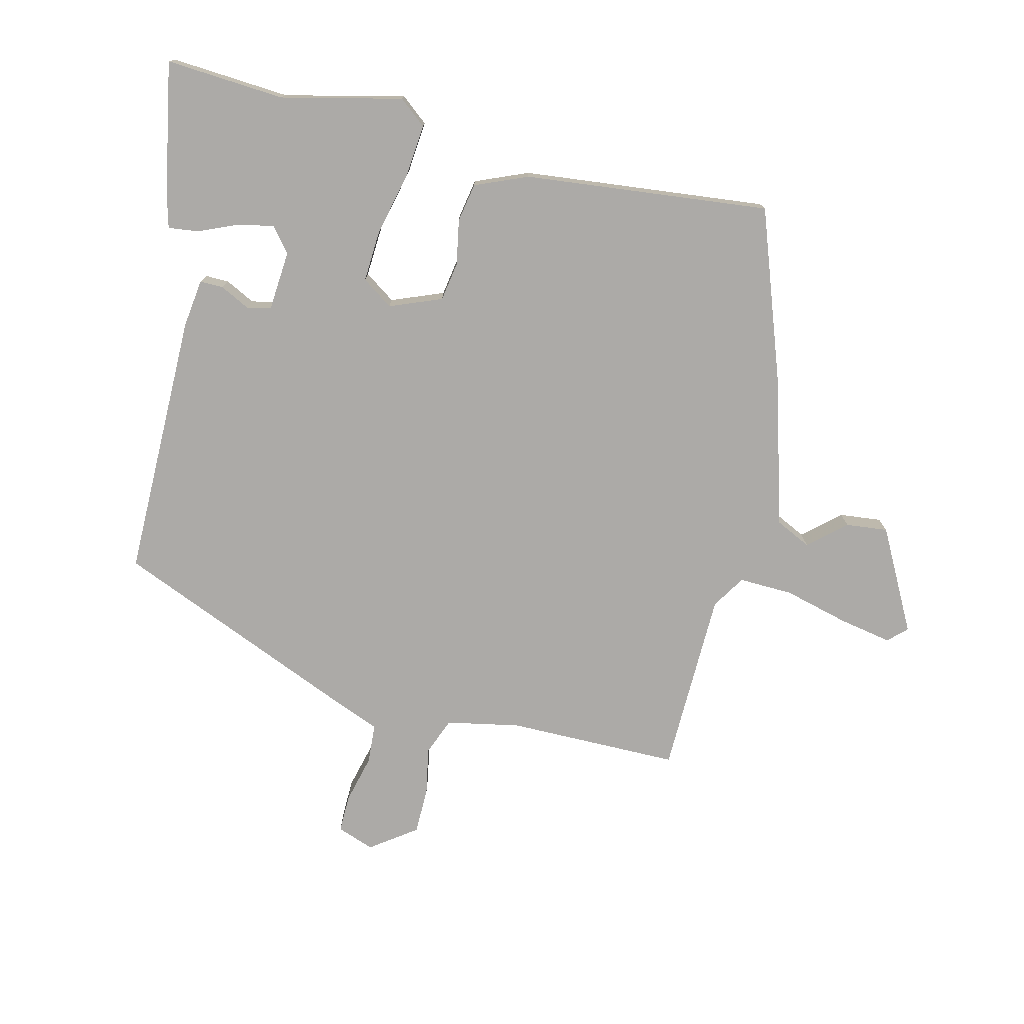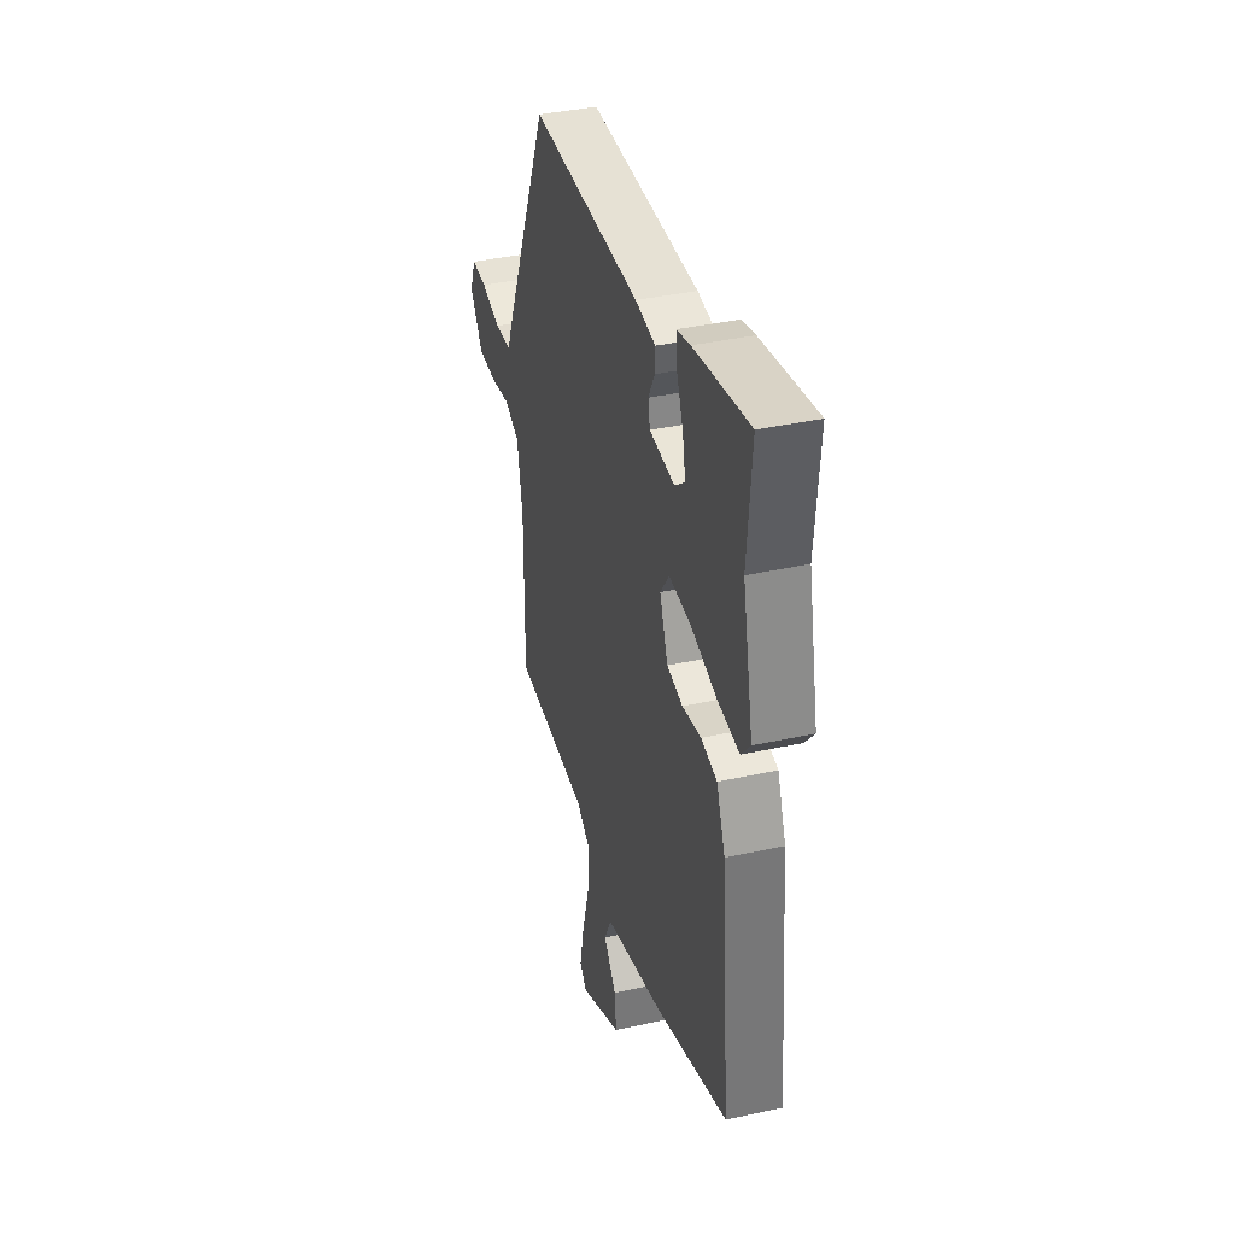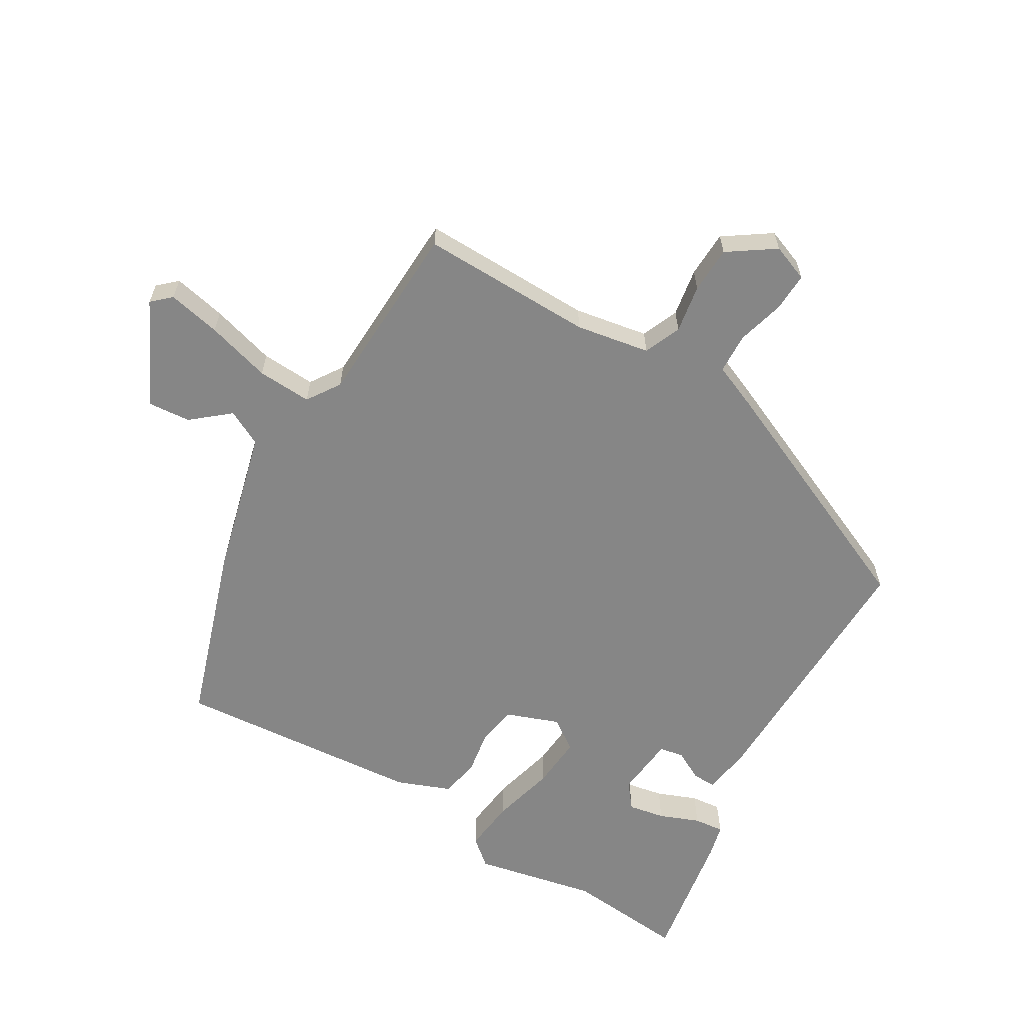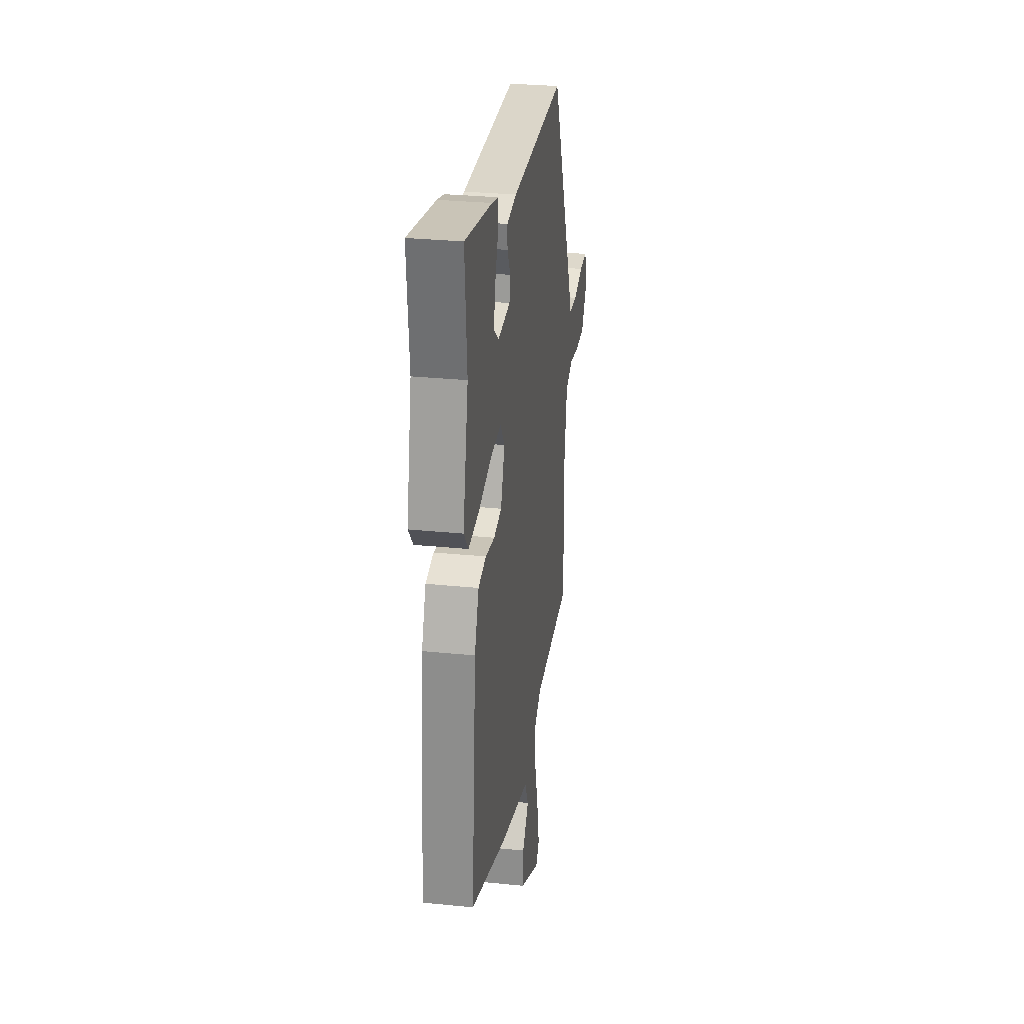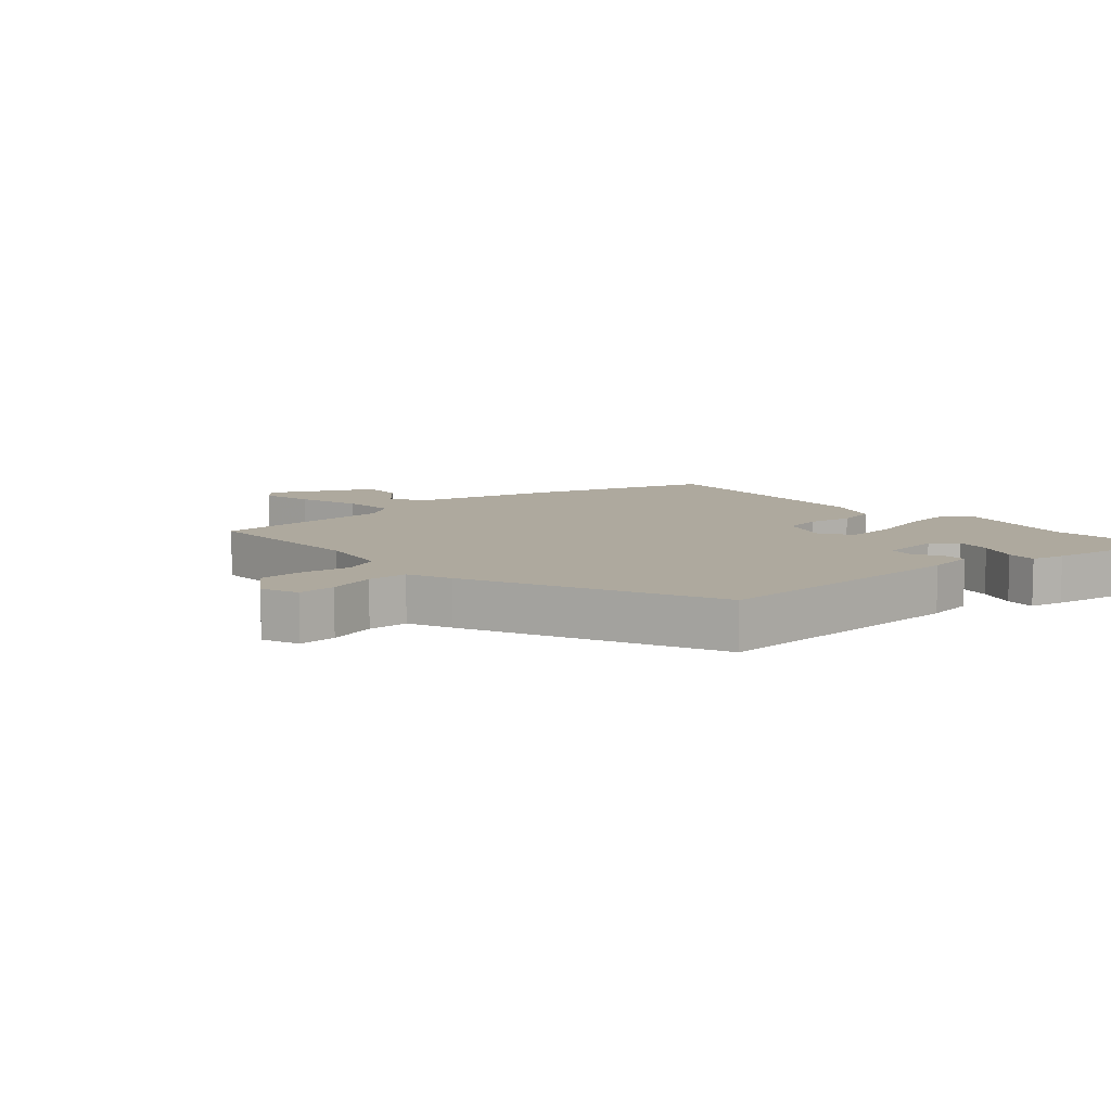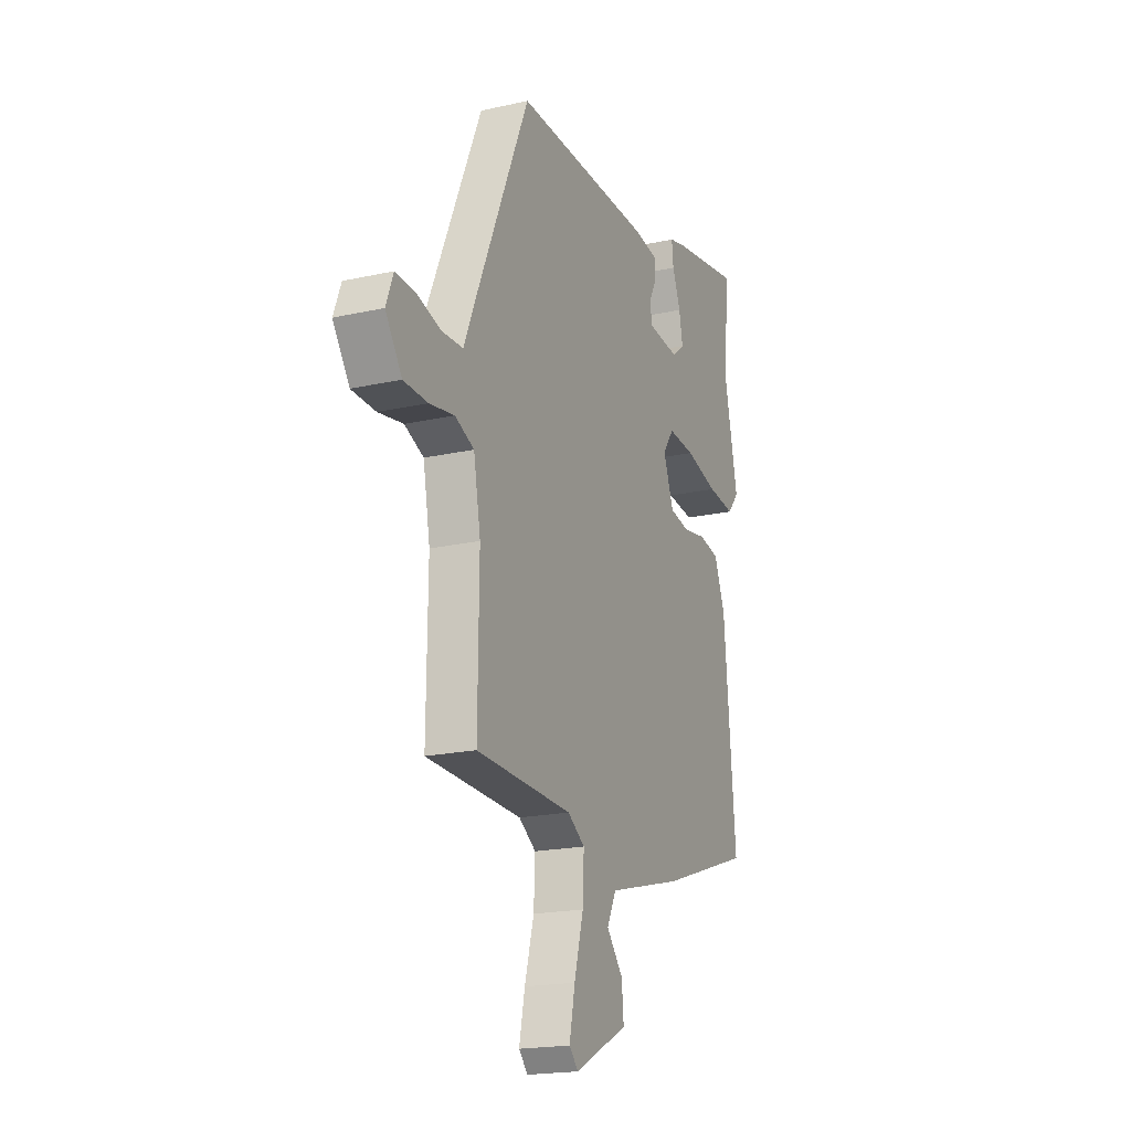
<metadata>
{"format":"obj","ext":"obj","renderer":"f3d","projection":"perspective","resolution":1024,"background":"white","views":[{"elev":-76.1,"azim":77.2,"up":"+Y"},{"elev":38.4,"azim":74.4,"up":"+Z"},{"elev":-62.2,"azim":-121.0,"up":"+Y"},{"elev":29.3,"azim":98.5,"up":"+Z"},{"elev":9.0,"azim":-42.1,"up":"+Y"},{"elev":-19.5,"azim":-67.3,"up":"+Z"}]}
</metadata>
<code>
v 0.507 0.07 0.577
v 0.491 0.07 0.39
v 0.532 0.07 0.2
v 0.497 0.07 0.158
v 0.414 0.07 0.167
v 0.315 0.07 0.192
v 0.233 0.07 0.198
v 0.199 0.07 0.15
v 0.23 0.07 0.068
v 0.291 0.07 0.057
v 0.362 0.07 0.069
v 0.423 0.07 0.057
v 0.456 0.07 -0.026
v 0.491 0.07 -0.413
v 0.213 0.07 -0.507
v -0.014 0.07 -0.567
v -0.042 0.07 -0.623
v 0.007 0.07 -0.681
v 0.013 0.07 -0.747
v -0.148 0.07 -0.829
v -0.175 0.07 -0.8
v -0.158 0.07 -0.717
v -0.13 0.07 -0.616
v -0.126 0.07 -0.531
v -0.178 0.07 -0.497
v -0.468 0.07 -0.487
v -0.465 0.07 -0.216
v -0.486 0.07 -0.101
v -0.544 0.07 -0.077
v -0.619 0.07 -0.09
v -0.692 0.07 -0.088
v -0.742 0.07 -0.016
v -0.72 0.07 0.042
v -0.66 0.07 0.04
v -0.585 0.07 0.02
v -0.522 0.07 0.023
v -0.494 0.07 0.091
v -0.325 0.07 0.478
v 0.094 0.07 0.472
v 0.17 0.07 0.461
v 0.169 0.07 0.424
v 0.145 0.07 0.378
v 0.152 0.07 0.34
v 0.247 0.07 0.331
v 0.286 0.07 0.362
v 0.275 0.07 0.419
v 0.25 0.07 0.481
v 0.245 0.07 0.528
v 0.297 0.07 0.541
v 0.507 0 0.577
v 0.491 0 0.39
v 0.532 0 0.2
v 0.497 0 0.158
v 0.414 0 0.167
v 0.315 0 0.192
v 0.233 0 0.198
v 0.199 0 0.15
v 0.23 0 0.068
v 0.291 0 0.057
v 0.362 0 0.069
v 0.423 0 0.057
v 0.456 0 -0.026
v 0.491 0 -0.413
v 0.213 0 -0.507
v -0.014 0 -0.567
v -0.042 0 -0.623
v 0.007 0 -0.681
v 0.013 0 -0.747
v -0.148 0 -0.829
v -0.175 0 -0.8
v -0.158 0 -0.717
v -0.13 0 -0.616
v -0.126 0 -0.531
v -0.178 0 -0.497
v -0.468 0 -0.487
v -0.465 0 -0.216
v -0.486 0 -0.101
v -0.544 0 -0.077
v -0.619 0 -0.09
v -0.692 0 -0.088
v -0.742 0 -0.016
v -0.72 0 0.042
v -0.66 0 0.04
v -0.585 0 0.02
v -0.522 0 0.023
v -0.494 0 0.091
v -0.325 0 0.478
v 0.094 0 0.472
v 0.17 0 0.461
v 0.169 0 0.424
v 0.145 0 0.378
v 0.152 0 0.34
v 0.247 0 0.331
v 0.286 0 0.362
v 0.275 0 0.419
v 0.25 0 0.481
v 0.245 0 0.528
v 0.297 0 0.541
f 46 47 48 49
f 45 46 49 1
f 39 40 41 42
f 39 42 43
f 36 37 38 39
f 36 39 43
f 32 33 34 35
f 32 35 36
f 29 30 31 32
f 29 32 36
f 28 29 36 43
f 25 26 27
f 24 25 27 28
f 20 21 22 23
f 18 19 20 23
f 17 18 23 24
f 16 17 24 28
f 10 11 12 13
f 9 10 13 14
f 3 4 5 6
f 2 3 6 7
f 45 1 2 7
f 44 45 7 8
f 43 44 8
f 28 43 8
f 16 28 8 9
f 9 14 15 16
f 98 97 96 95
f 50 98 95 94
f 91 90 89 88
f 92 91 88
f 88 87 86 85
f 92 88 85
f 84 83 82 81
f 85 84 81
f 81 80 79 78
f 85 81 78
f 92 85 78 77
f 76 75 74
f 77 76 74 73
f 72 71 70 69
f 72 69 68 67
f 73 72 67 66
f 77 73 66 65
f 62 61 60 59
f 63 62 59 58
f 55 54 53 52
f 56 55 52 51
f 56 51 50 94
f 57 56 94 93
f 57 93 92
f 57 92 77
f 58 57 77 65
f 65 64 63 58
f 1 50 51 2
f 2 51 52 3
f 3 52 53 4
f 4 53 54 5
f 5 54 55 6
f 6 55 56 7
f 7 56 57 8
f 8 57 58 9
f 9 58 59 10
f 10 59 60 11
f 11 60 61 12
f 12 61 62 13
f 13 62 63 14
f 14 63 64 15
f 15 64 65 16
f 16 65 66 17
f 17 66 67 18
f 18 67 68 19
f 19 68 69 20
f 20 69 70 21
f 21 70 71 22
f 22 71 72 23
f 23 72 73 24
f 24 73 74 25
f 25 74 75 26
f 26 75 76 27
f 27 76 77 28
f 28 77 78 29
f 29 78 79 30
f 30 79 80 31
f 31 80 81 32
f 32 81 82 33
f 33 82 83 34
f 34 83 84 35
f 35 84 85 36
f 36 85 86 37
f 37 86 87 38
f 38 87 88 39
f 39 88 89 40
f 40 89 90 41
f 41 90 91 42
f 42 91 92 43
f 43 92 93 44
f 44 93 94 45
f 45 94 95 46
f 46 95 96 47
f 47 96 97 48
f 48 97 98 49
f 49 98 50 1

</code>
